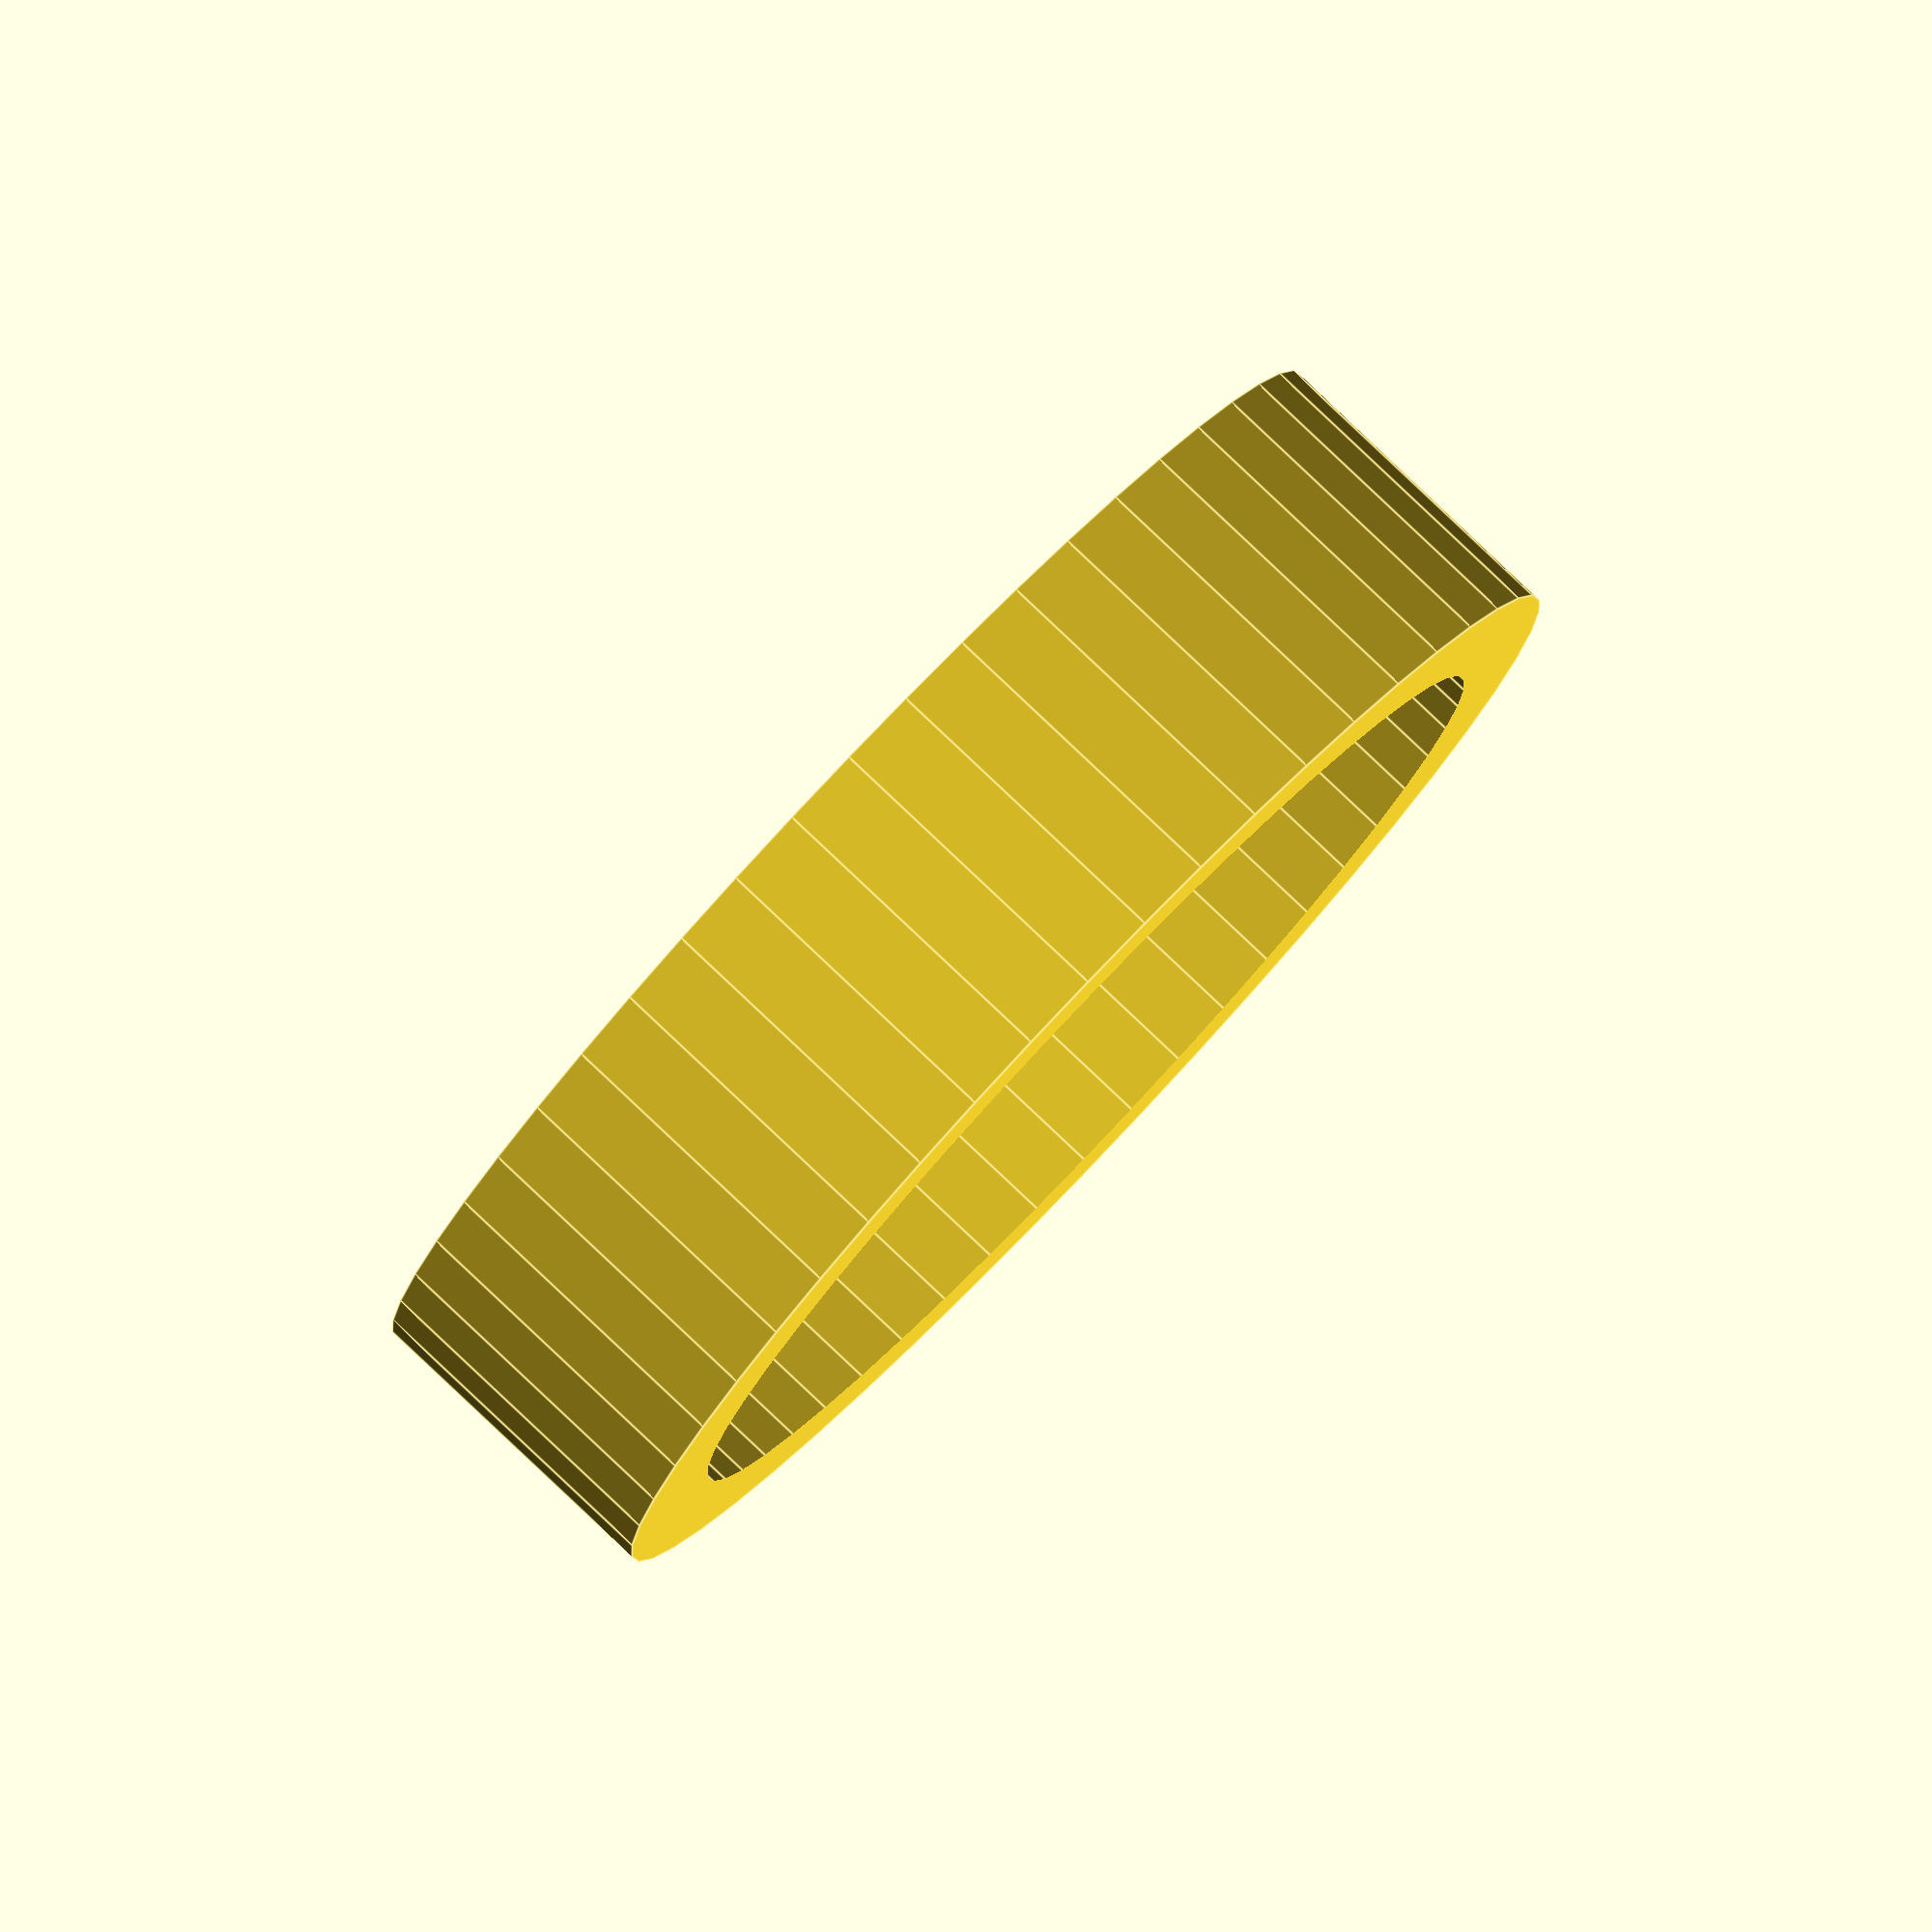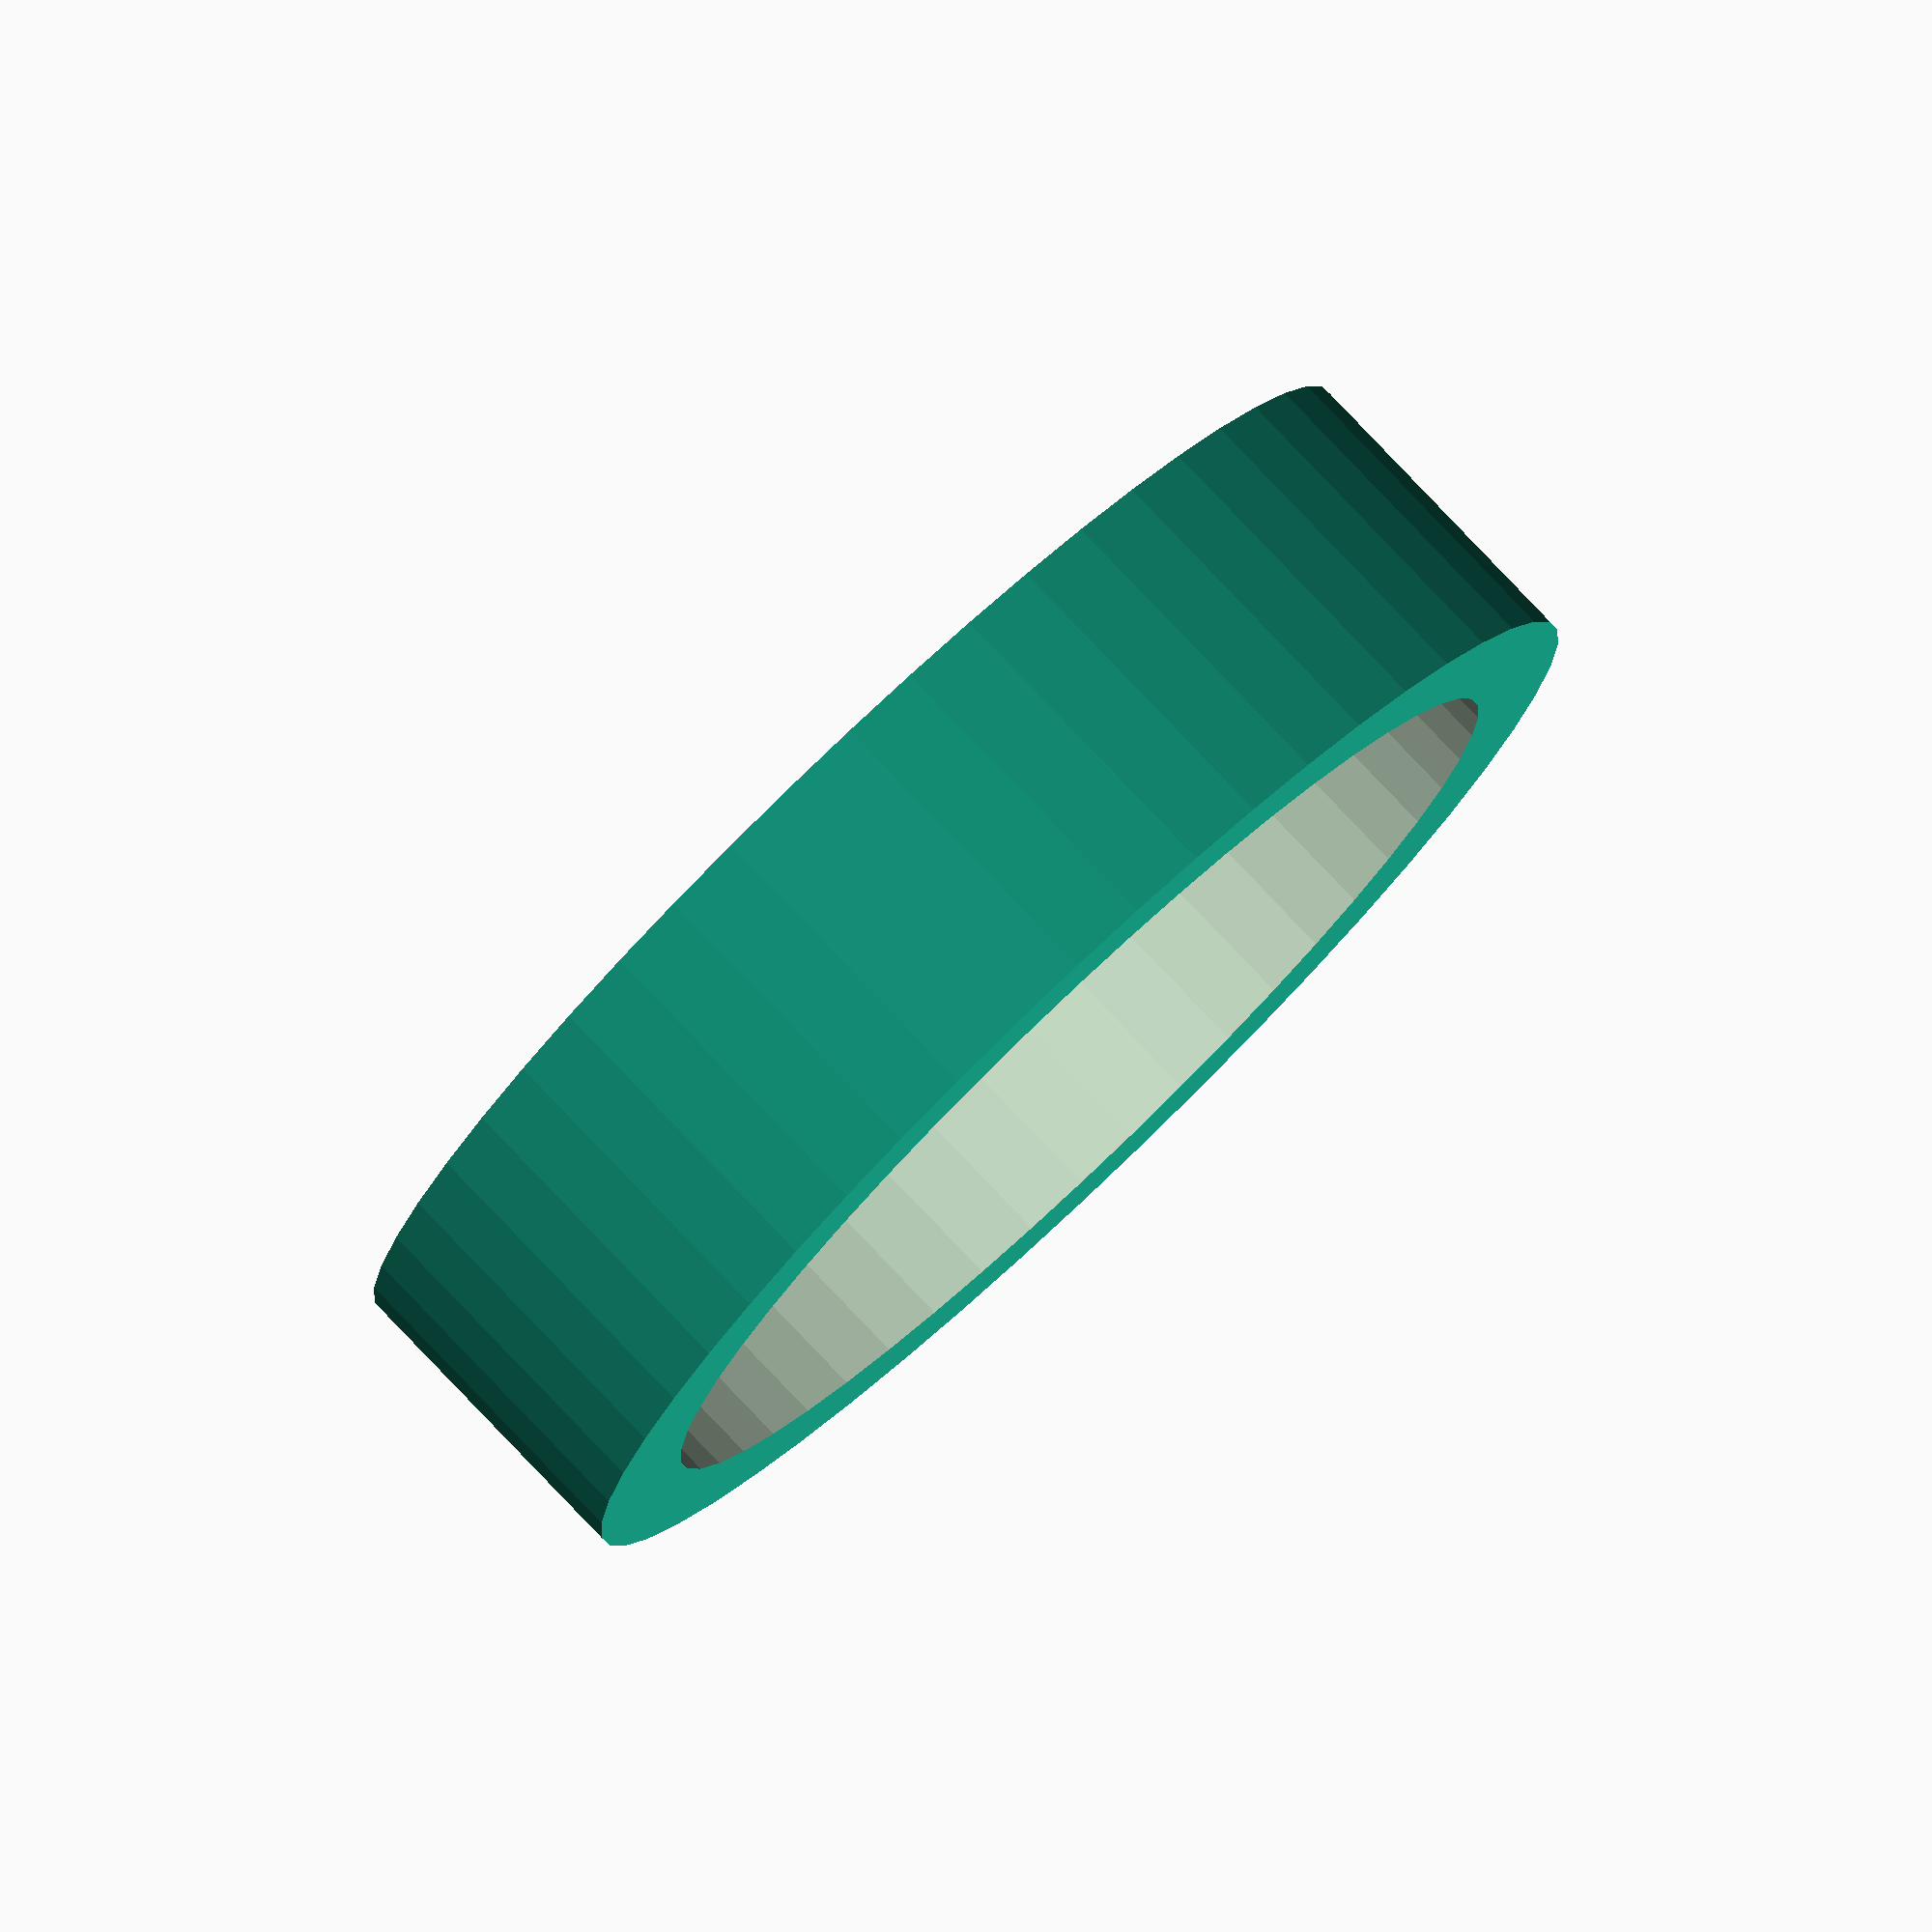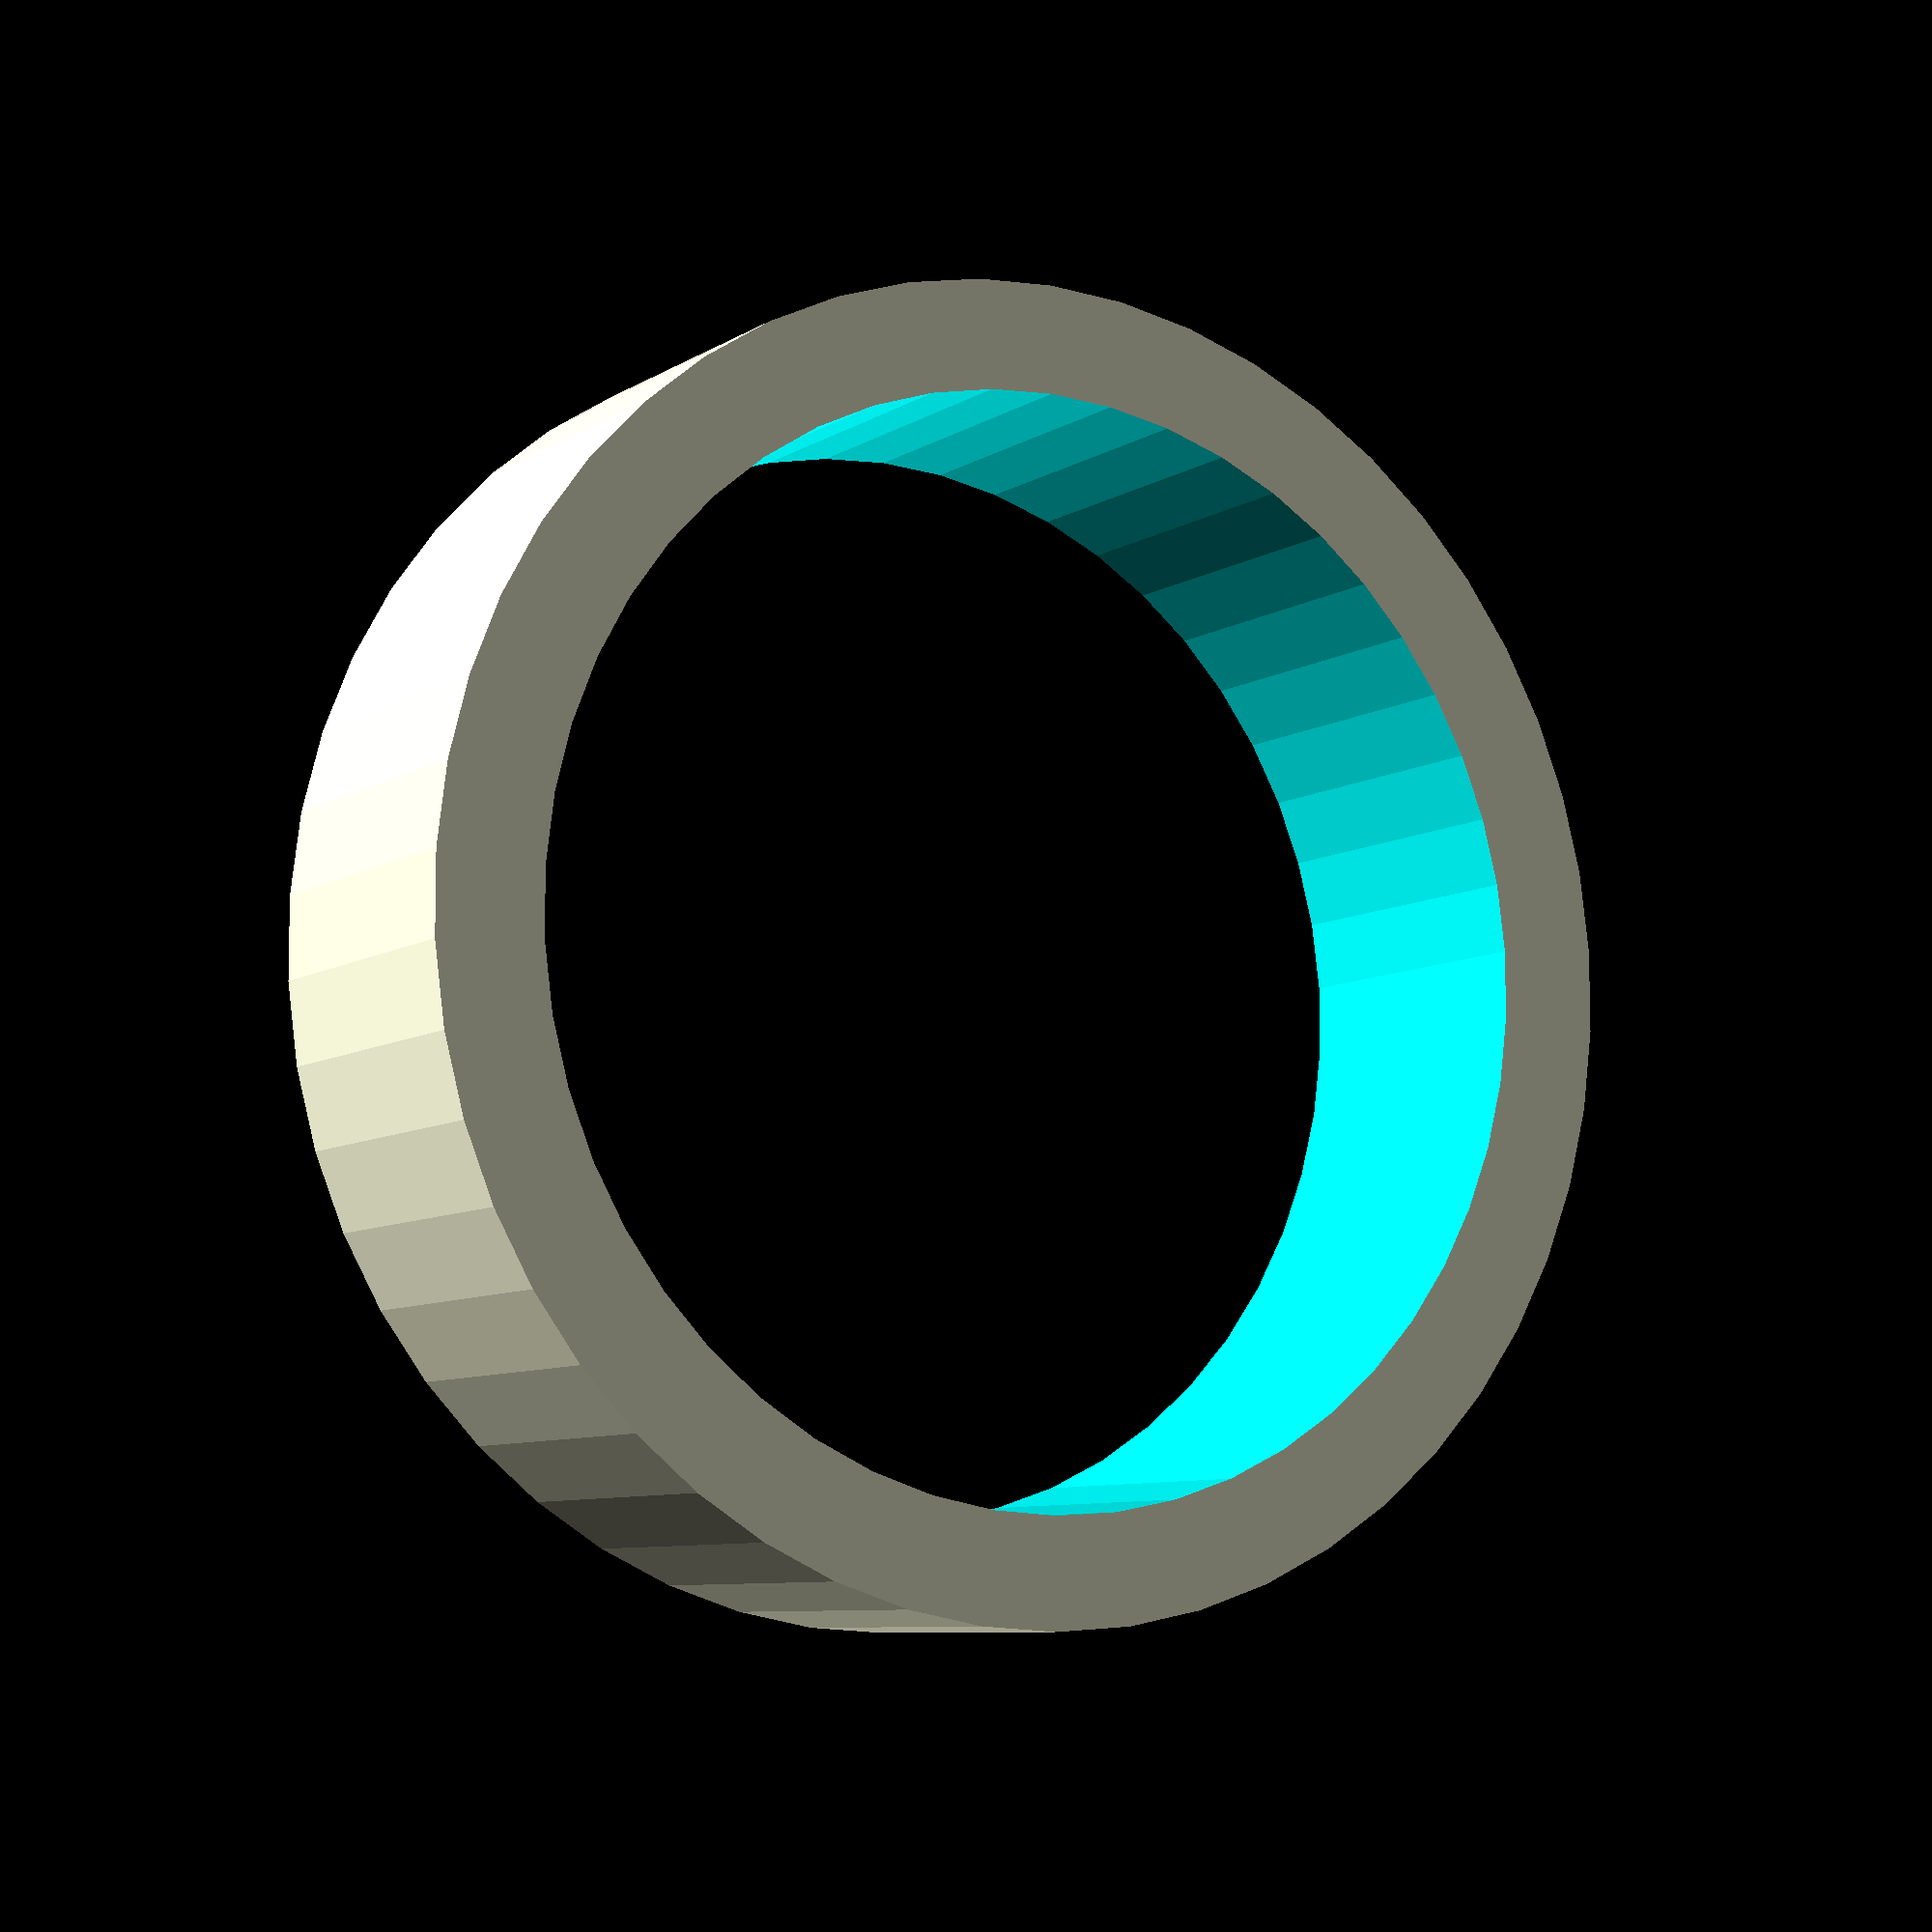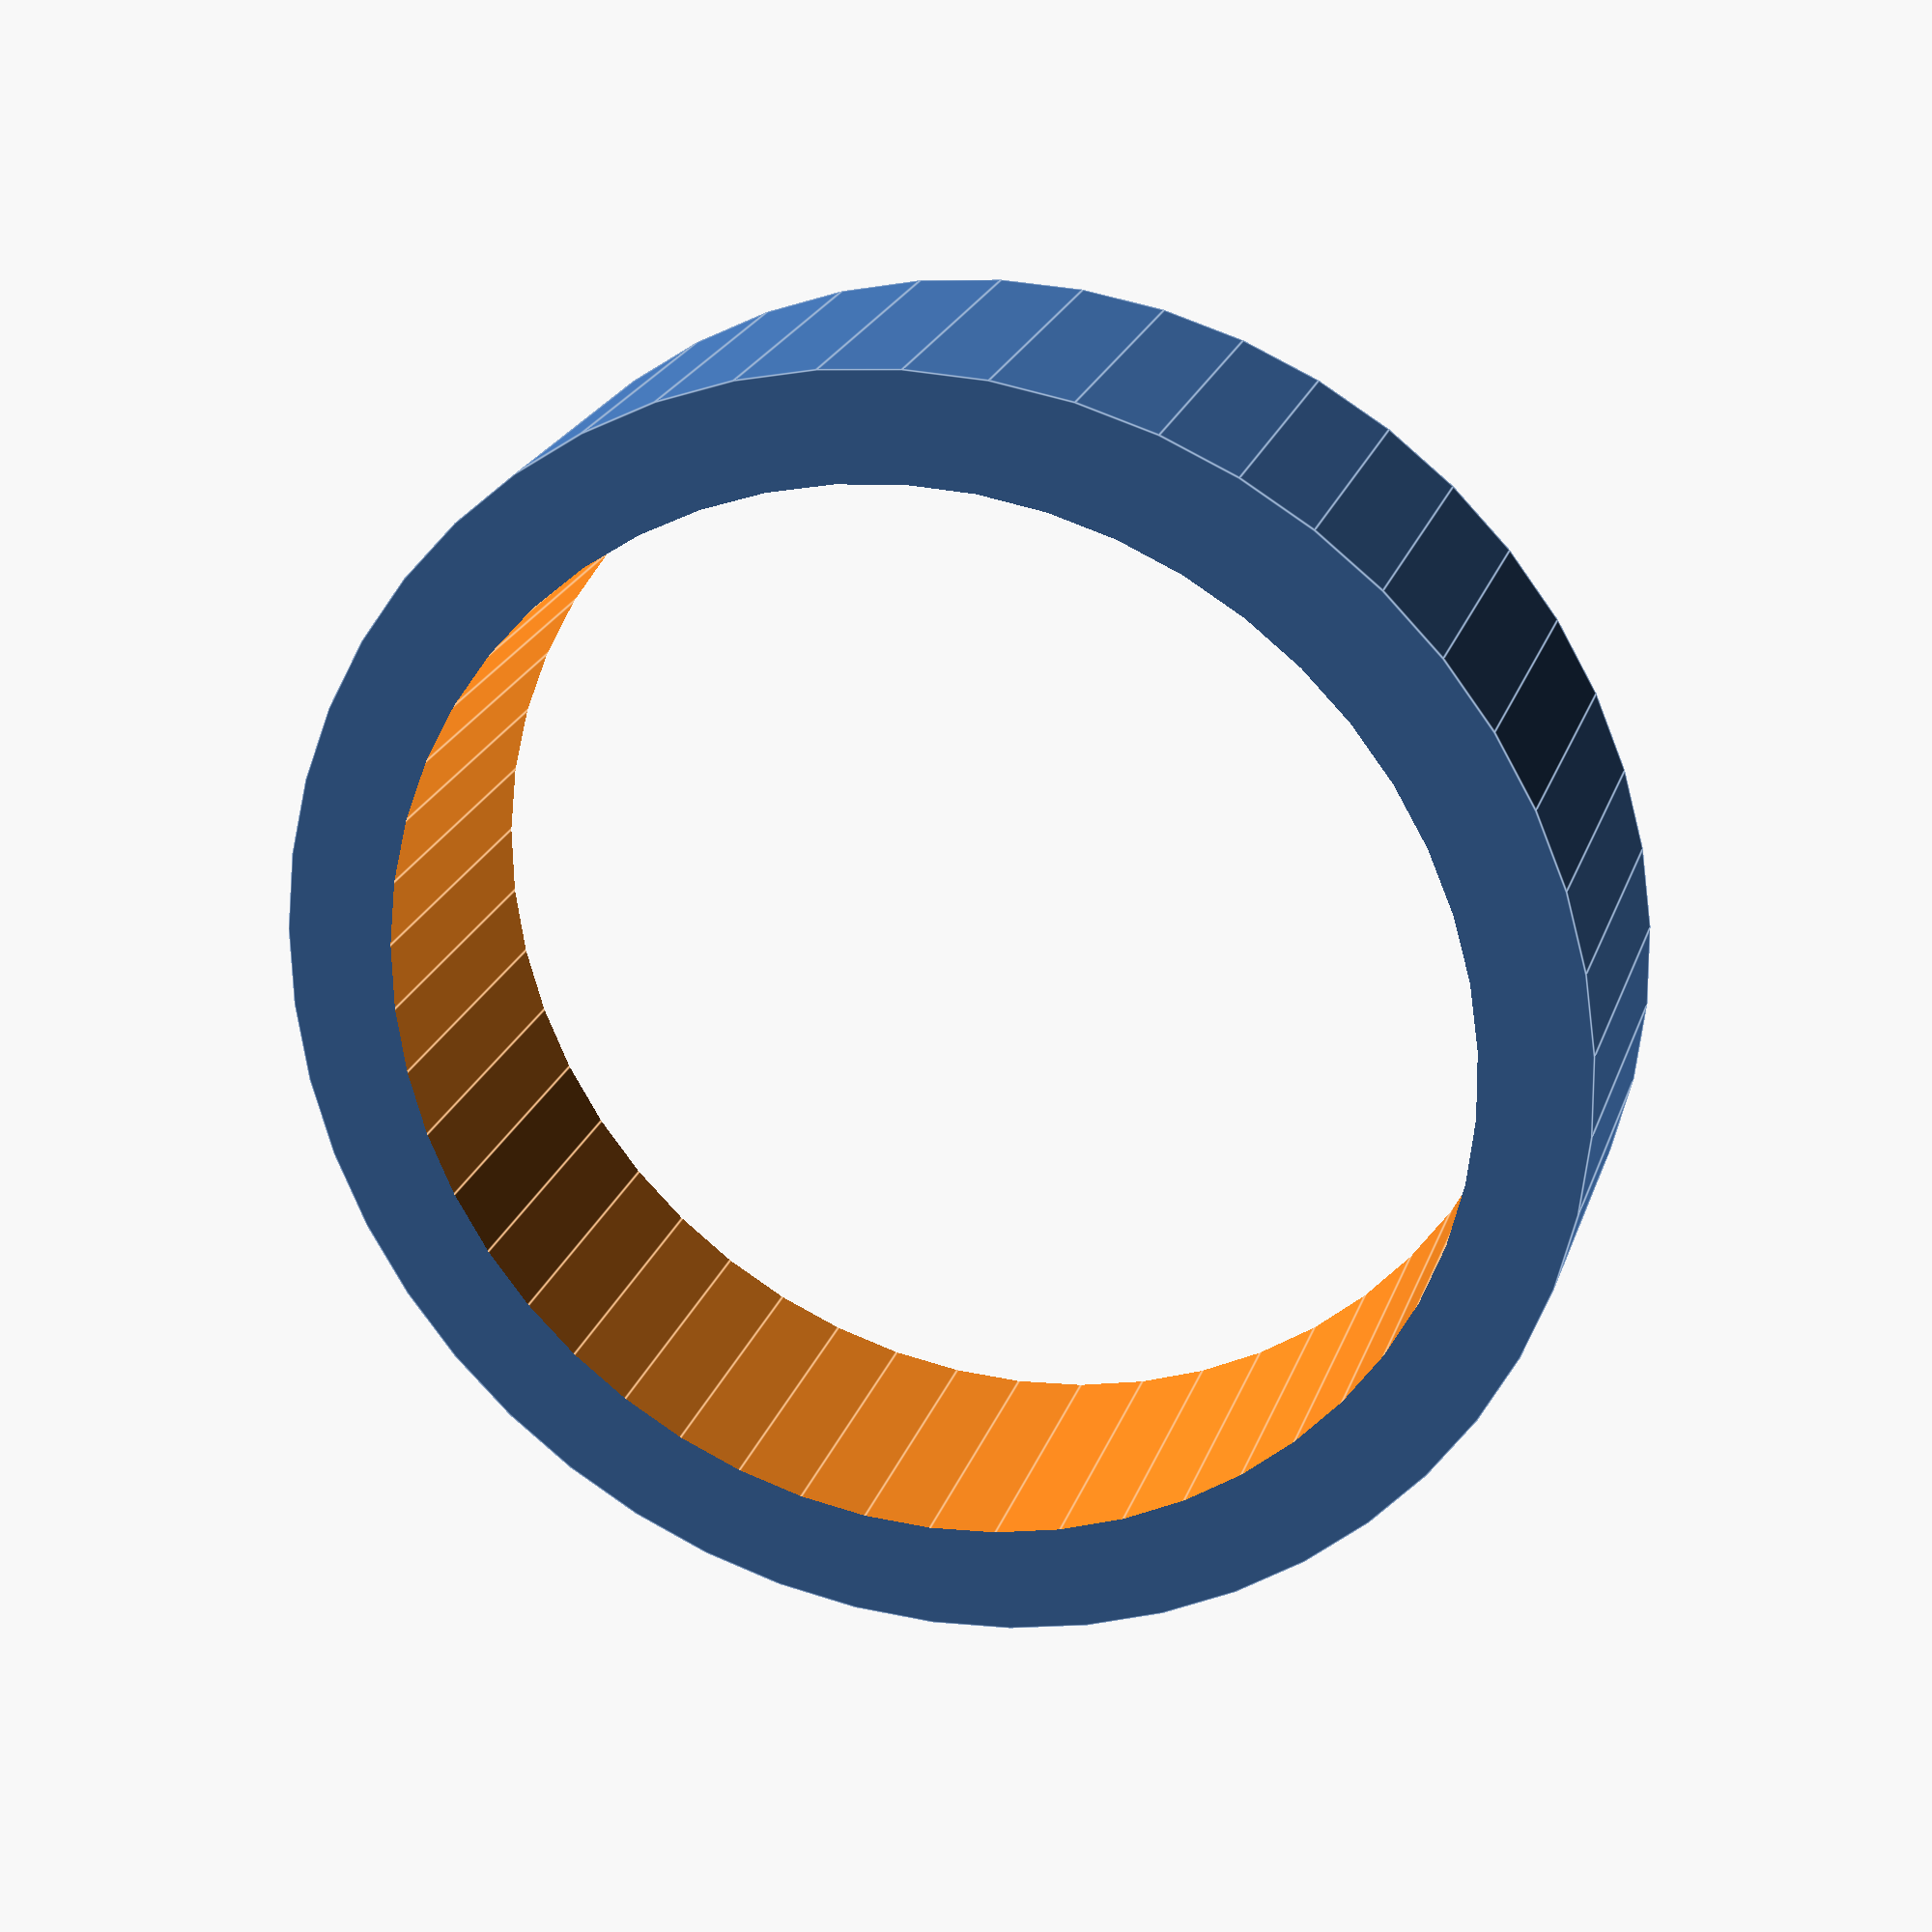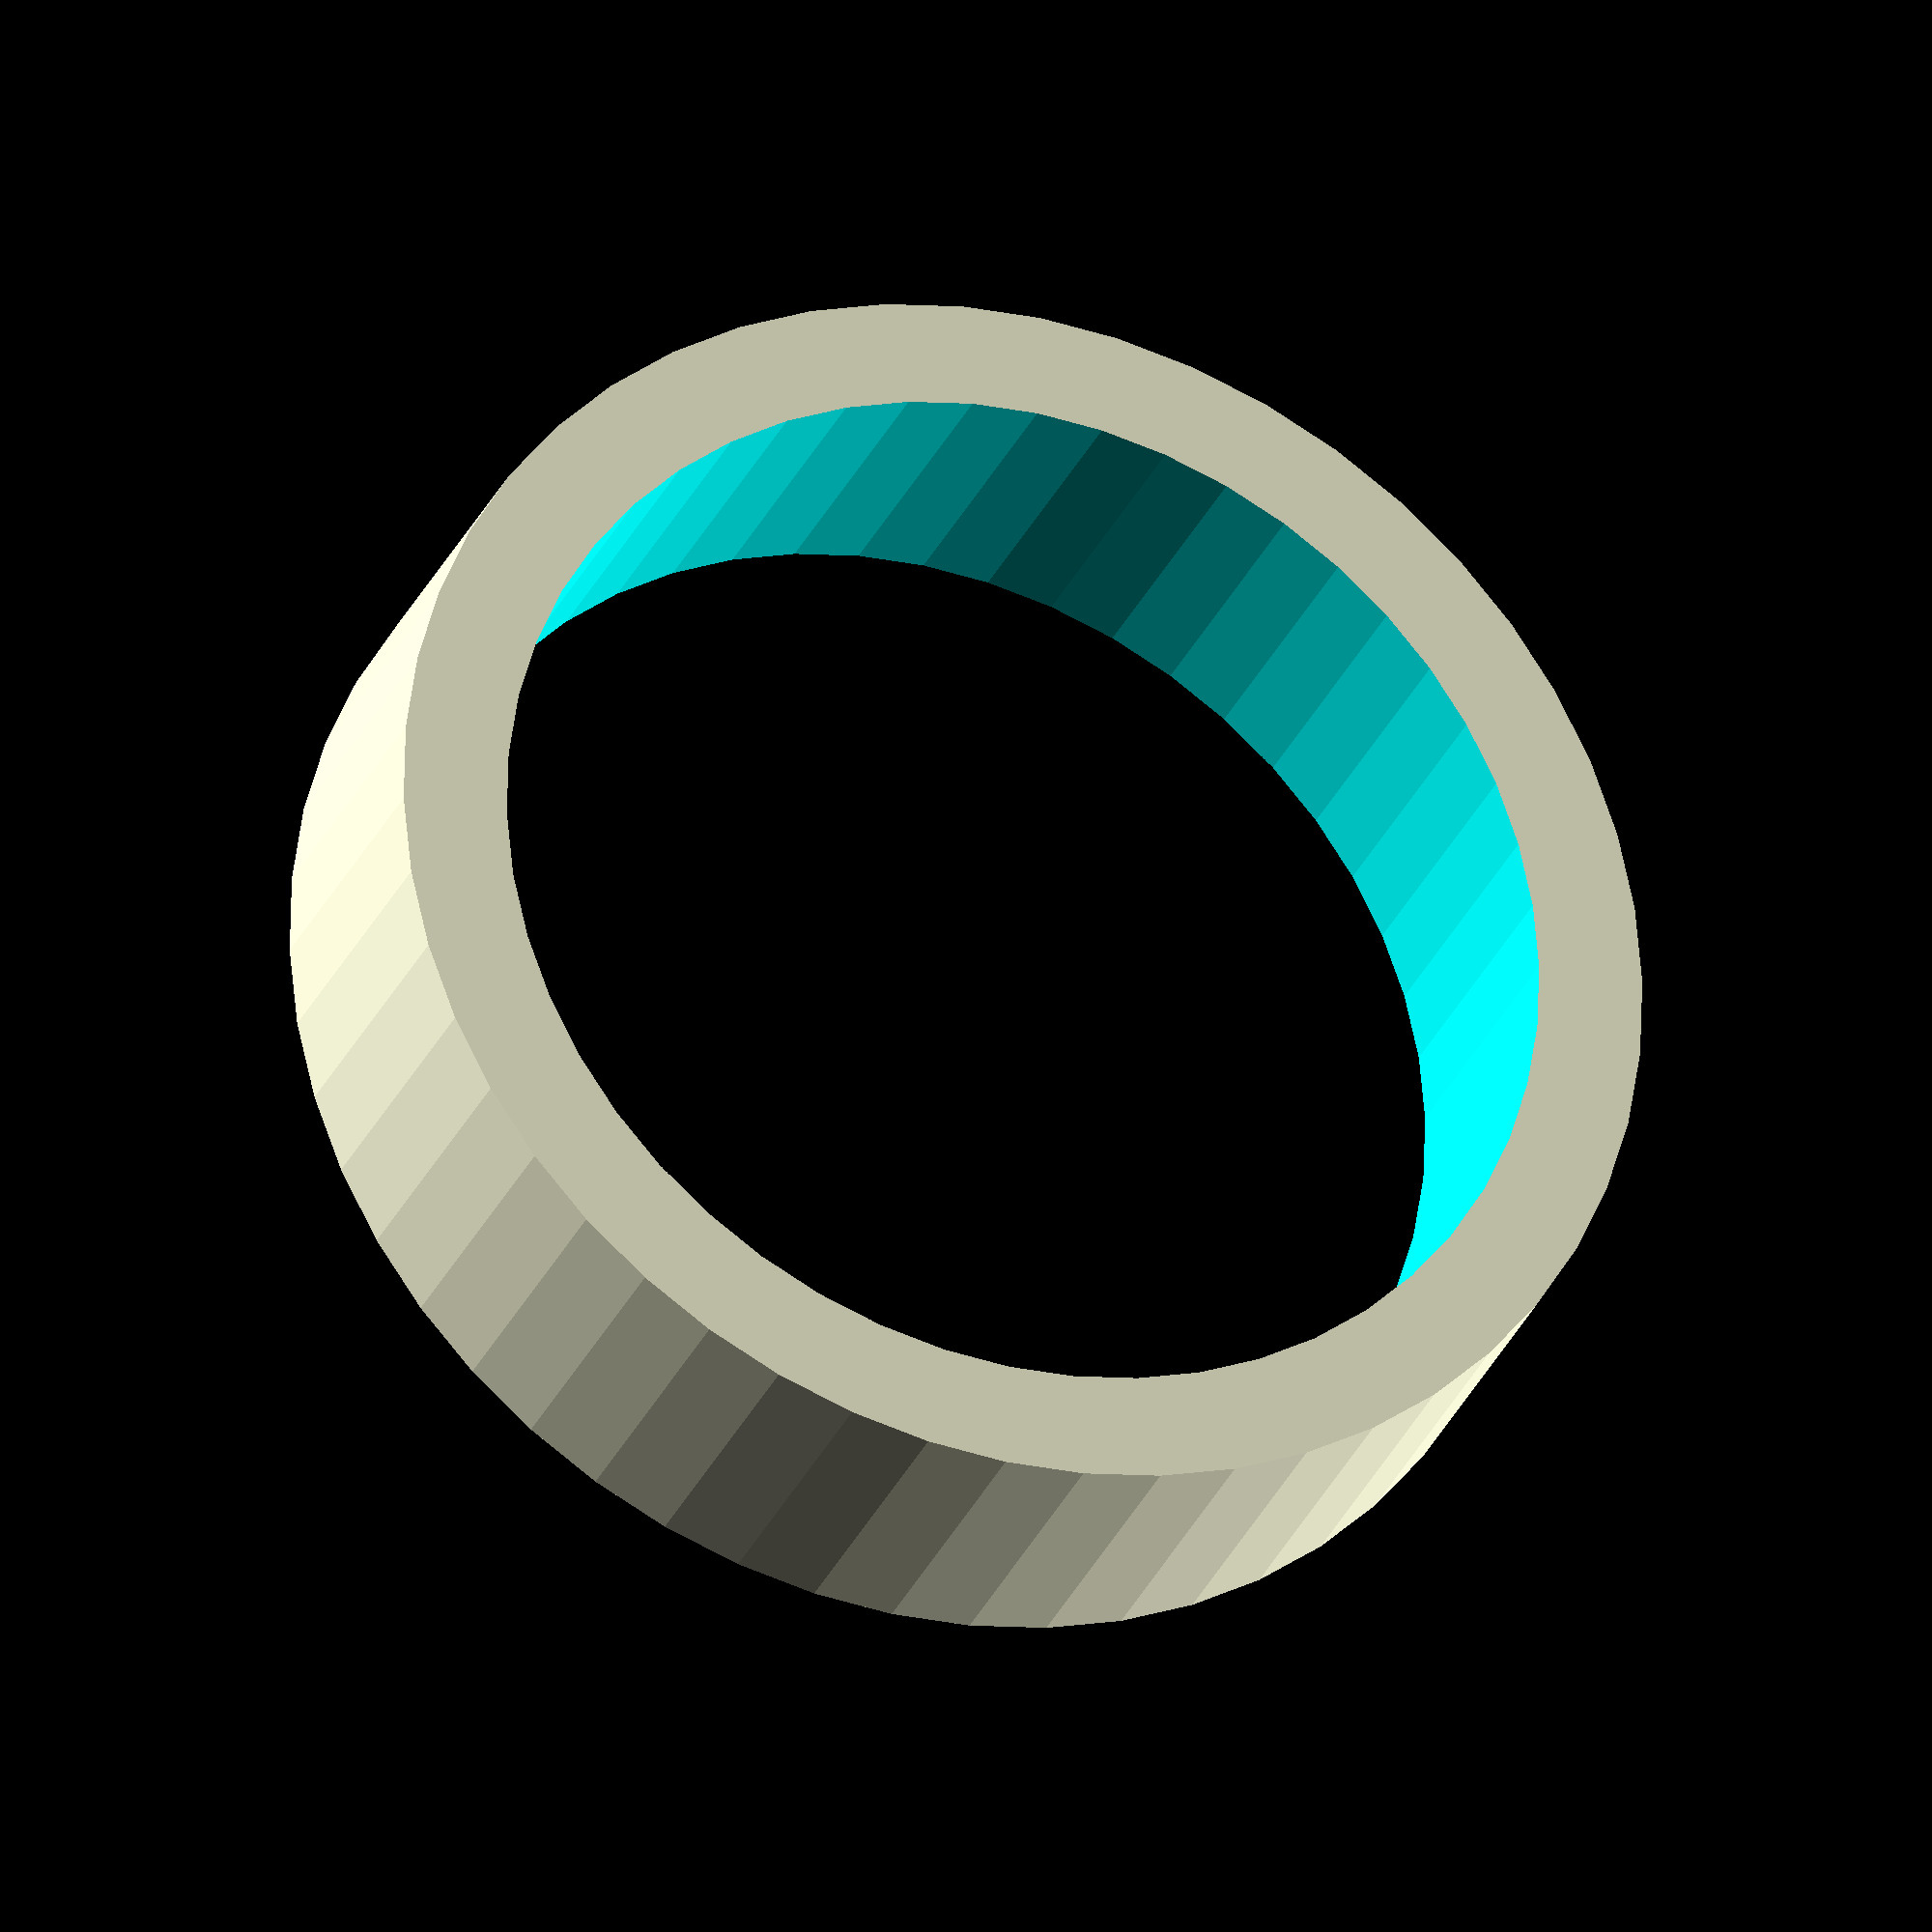
<openscad>
$fn = 50;


difference() {
	union() {
		translate(v = [0, 0, -1.5000000000]) {
			cylinder(h = 3, r = 6.0000000000);
		}
	}
	union() {
		translate(v = [0, 0, -100.0000000000]) {
			cylinder(h = 200, r = 5.0000000000);
		}
	}
}
</openscad>
<views>
elev=98.2 azim=96.9 roll=46.5 proj=o view=edges
elev=100.5 azim=234.3 roll=43.5 proj=o view=wireframe
elev=188.0 azim=25.1 roll=211.2 proj=p view=wireframe
elev=157.0 azim=227.9 roll=343.6 proj=p view=edges
elev=29.4 azim=257.2 roll=339.8 proj=o view=wireframe
</views>
